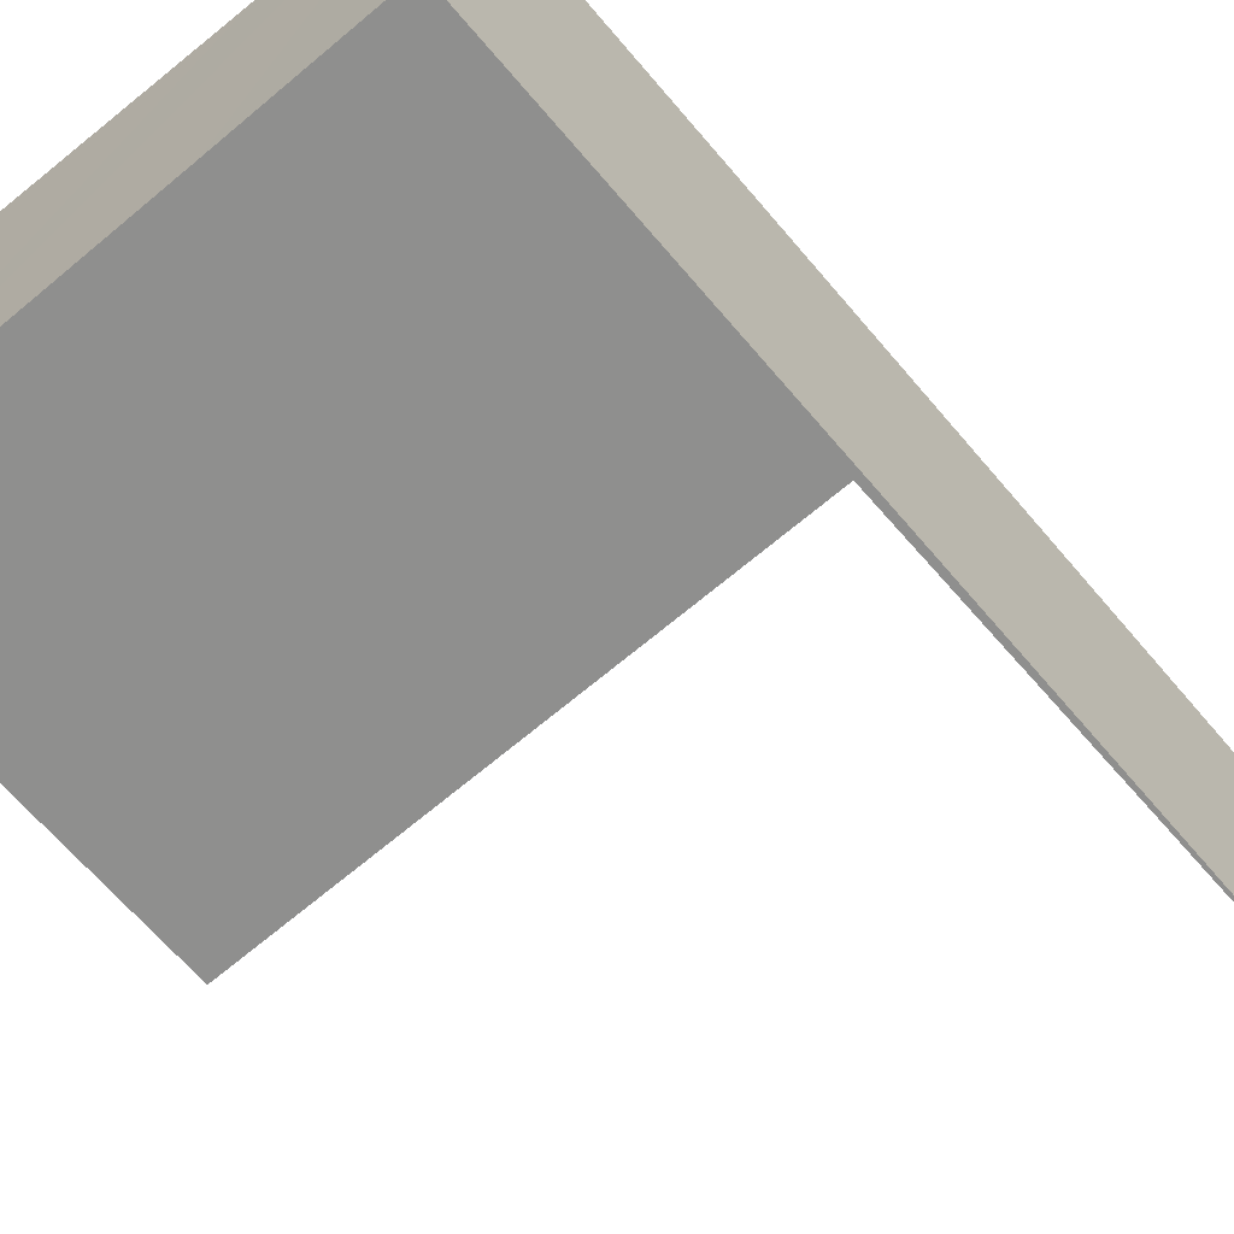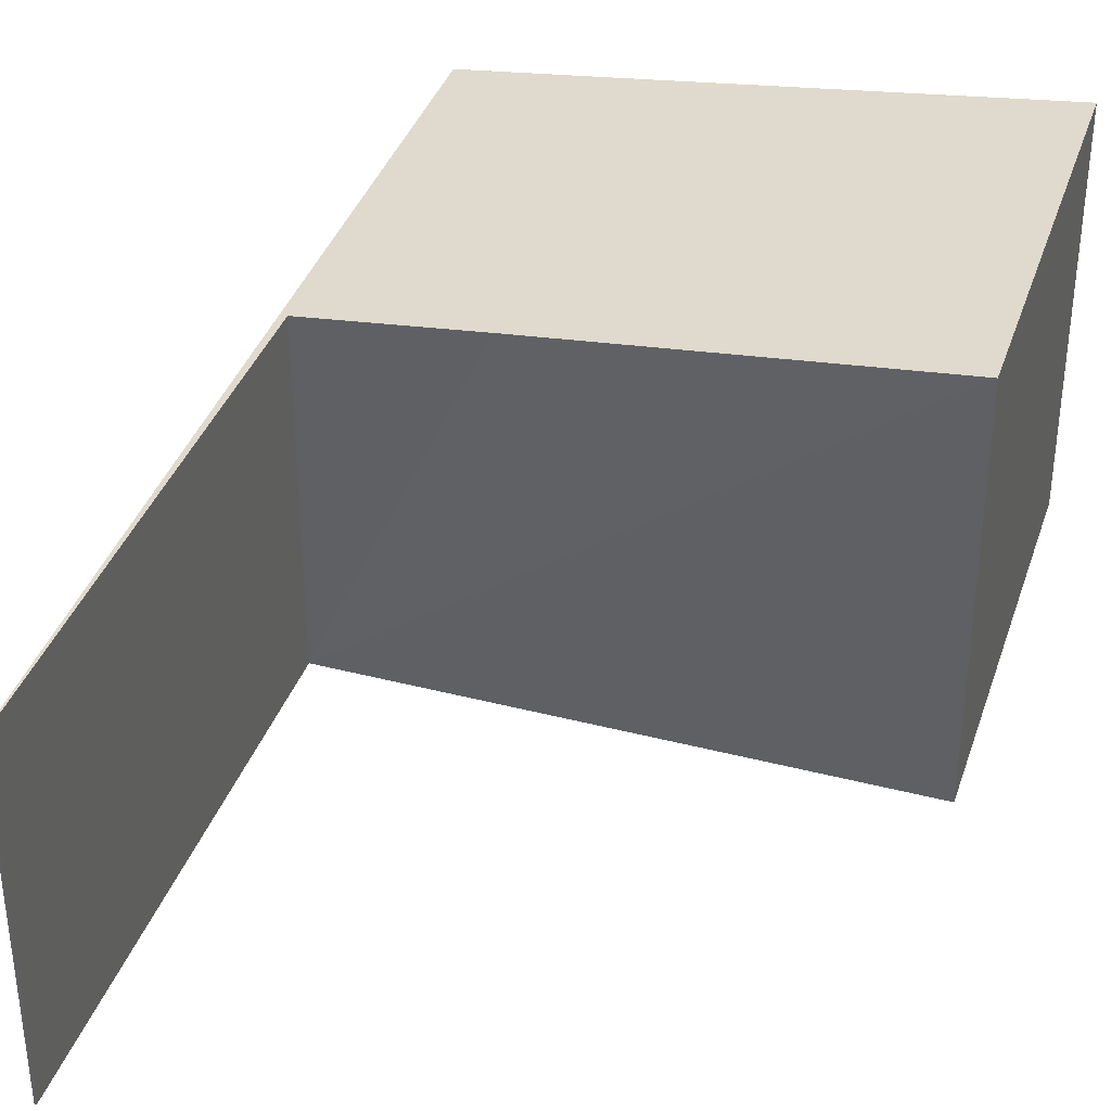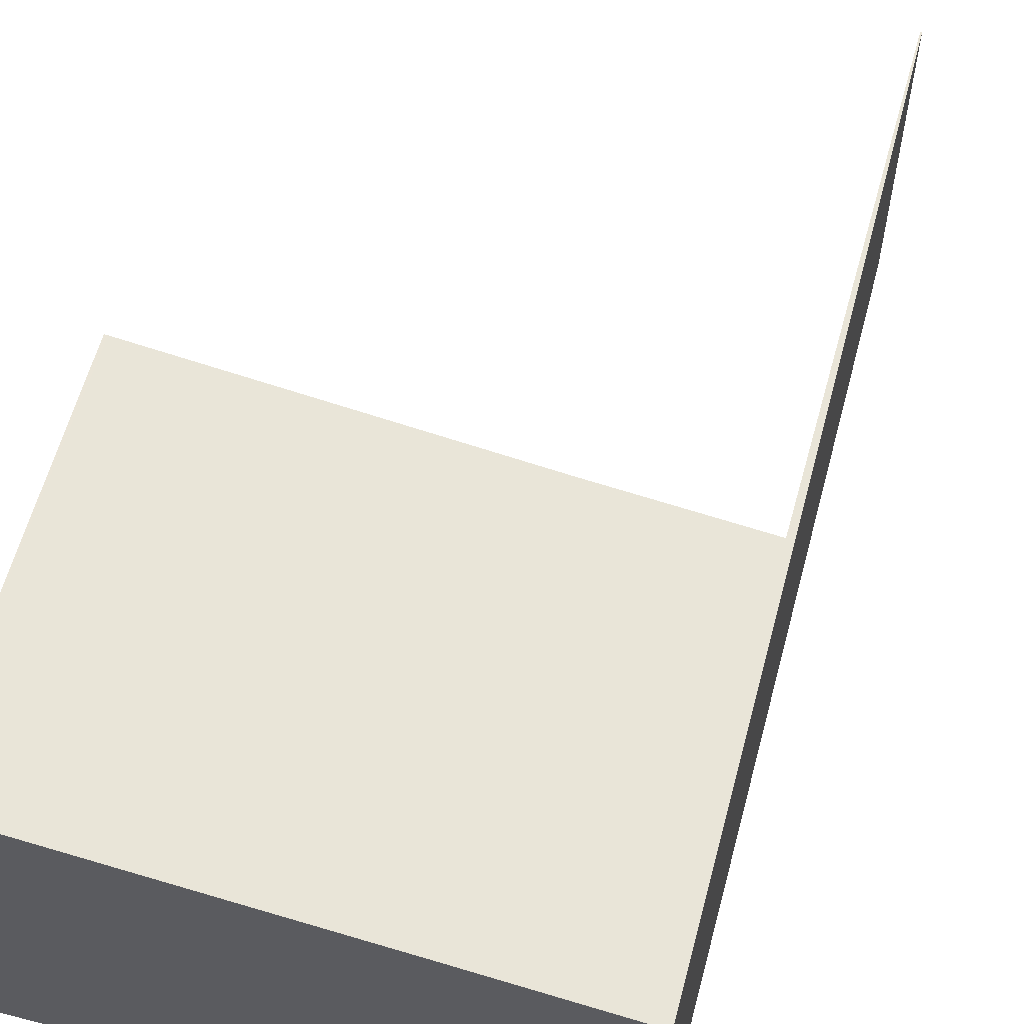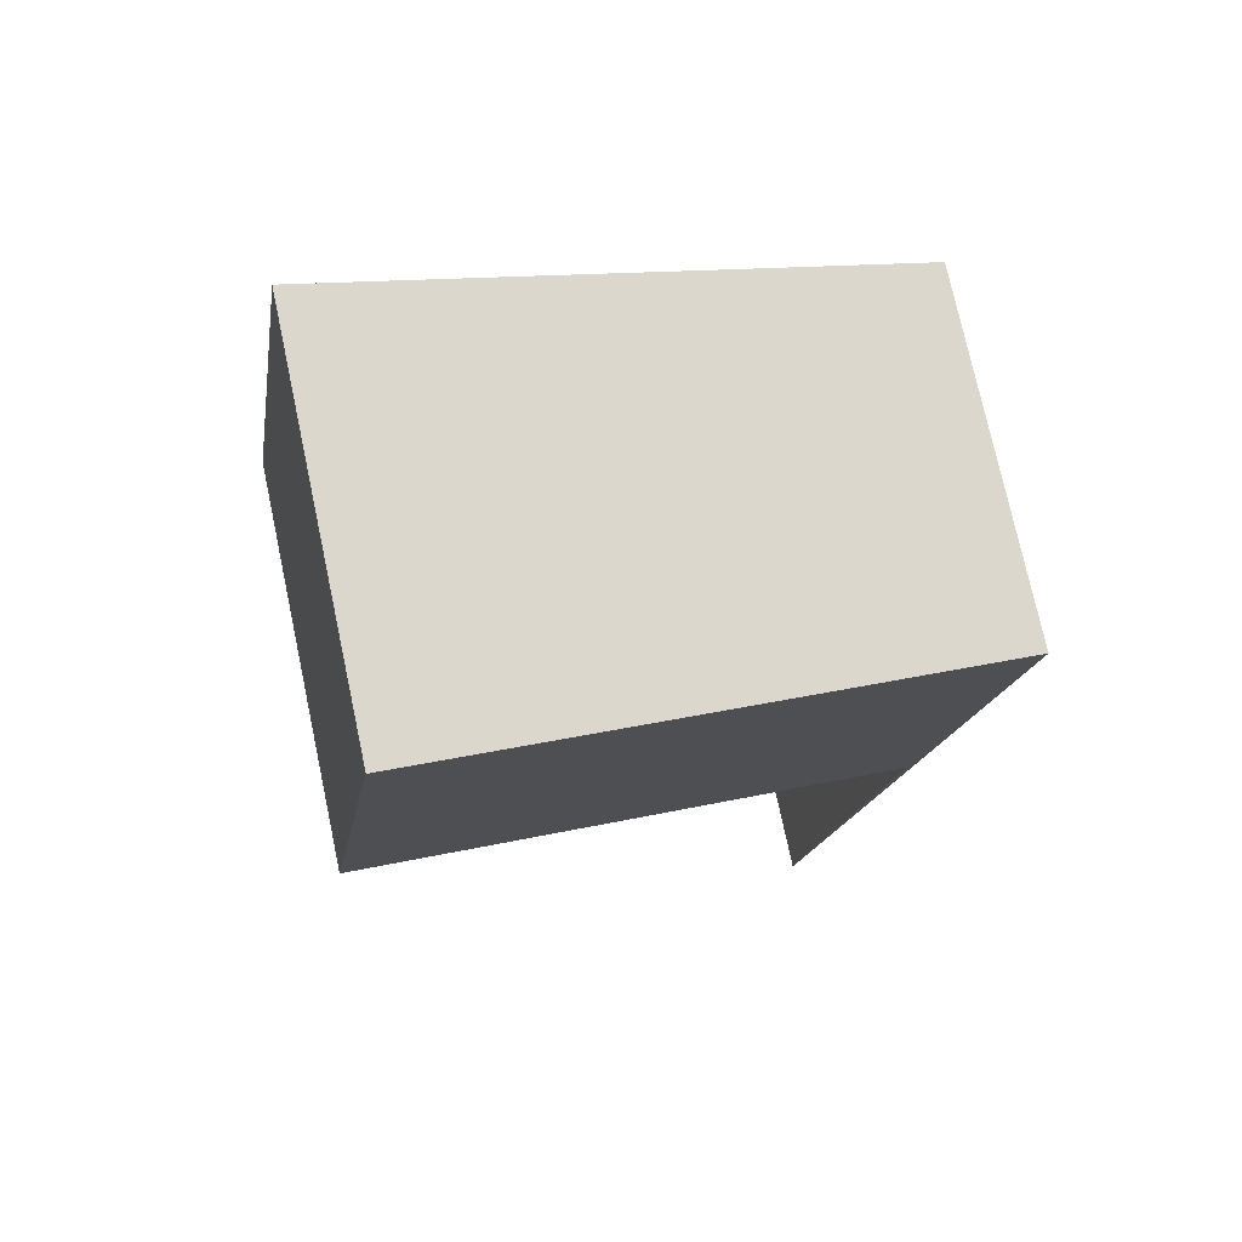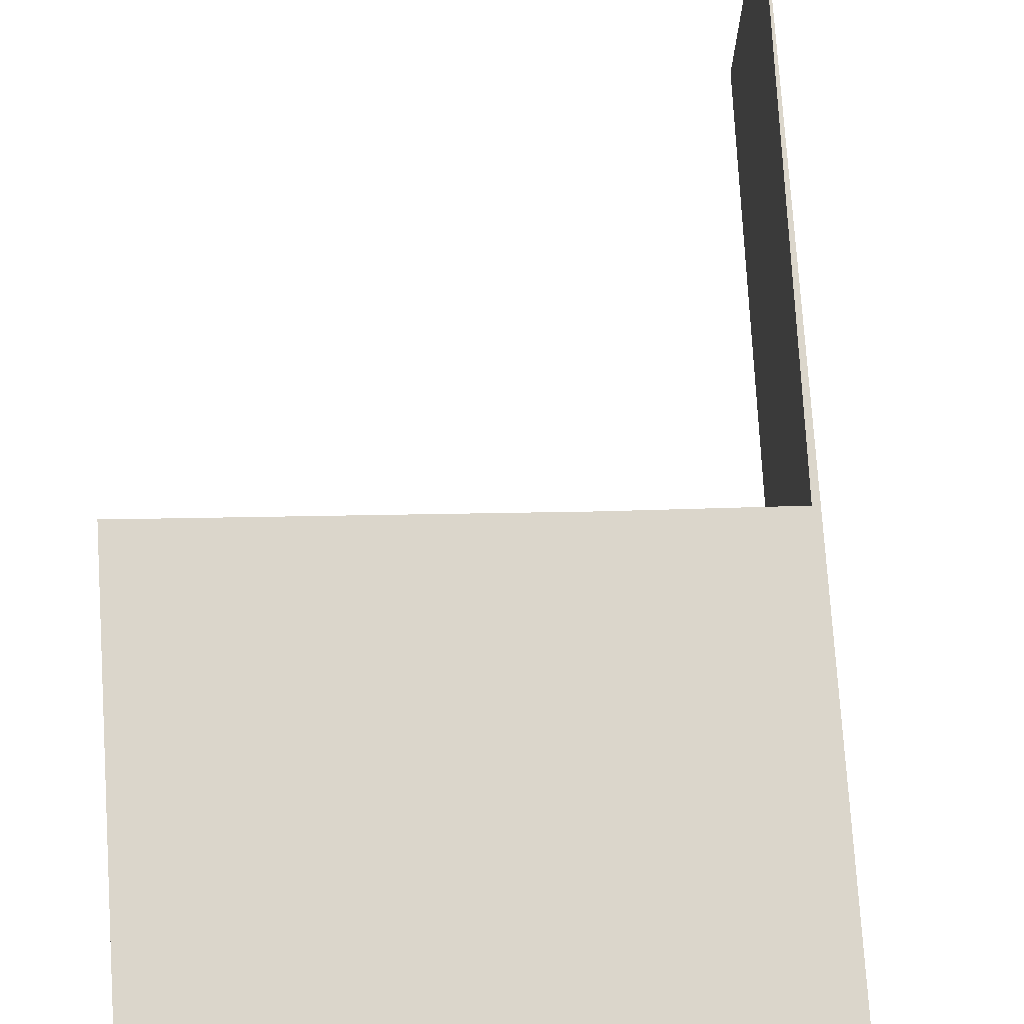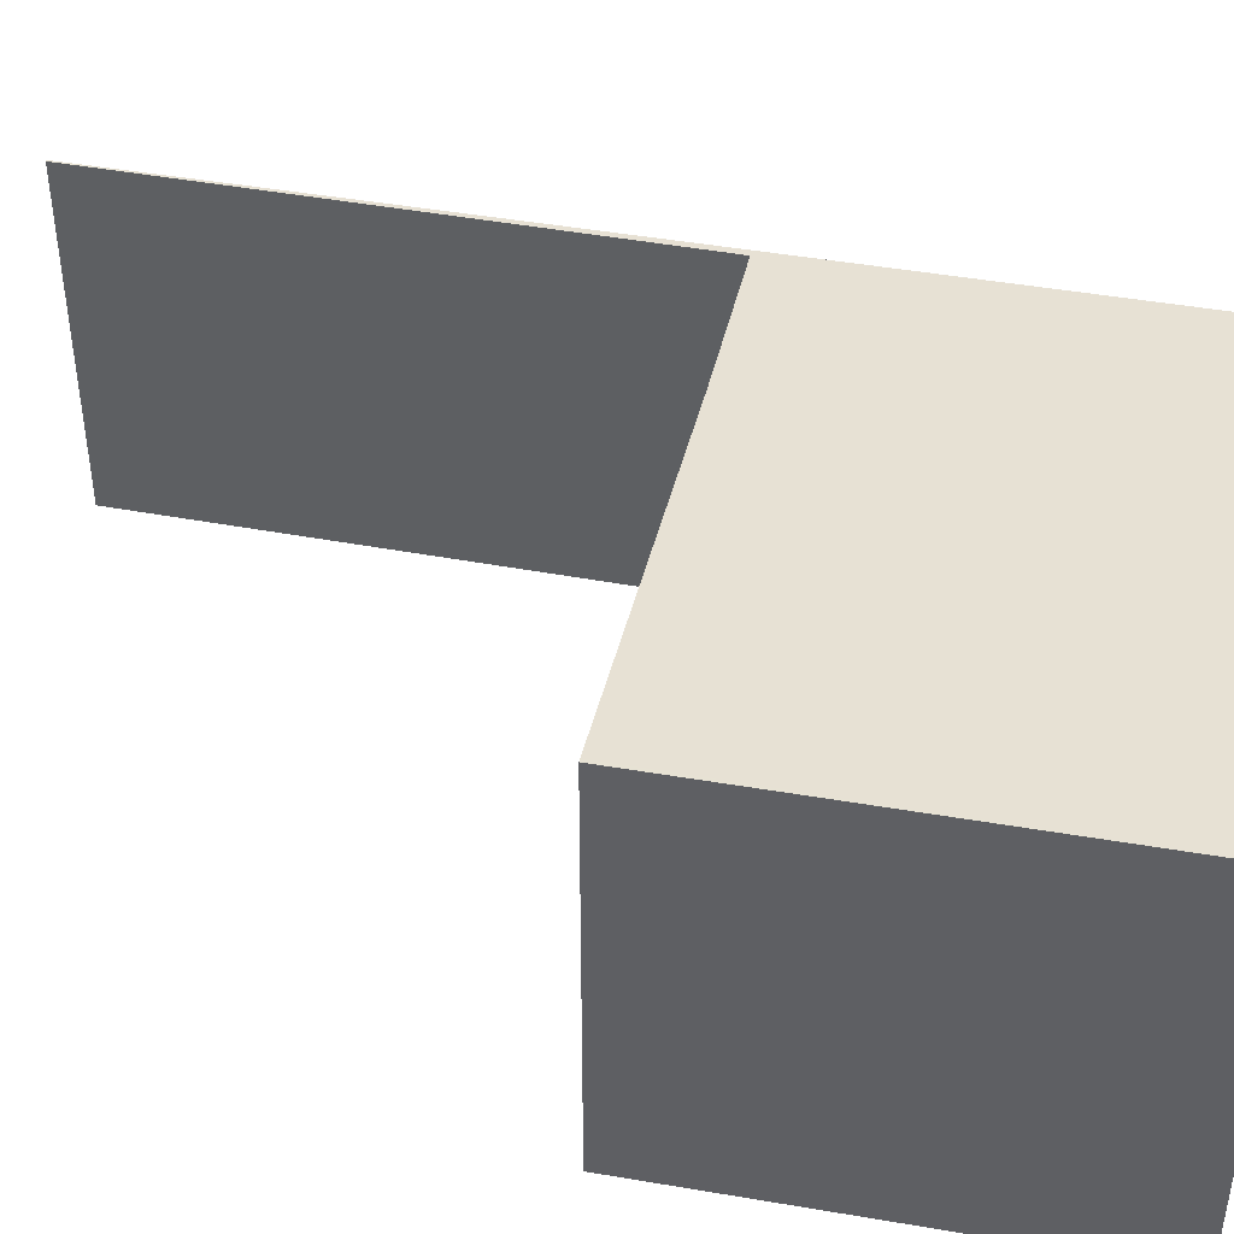
<metadata>
{"format":"obj","ext":"obj","renderer":"f3d","projection":"perspective","resolution":1024,"background":"white","views":[{"elev":-65.1,"azim":49.1,"up":"+Y"},{"elev":37.4,"azim":-153.4,"up":"+Y"},{"elev":59.6,"azim":23.9,"up":"+Y"},{"elev":75.6,"azim":-12.1,"up":"+Z"},{"elev":74.6,"azim":5.3,"up":"+Y"},{"elev":45.3,"azim":-69.6,"up":"+Y"}]}
</metadata>
<code>
v  0.766 4.65 4.738
v  0.039 4.648 -0.005
v  0 4.652 2.849e-16
v  4.351 4.172 -0.61
v  5.076 4.173 4.052
v  6.245 3.963 -0.898
v  6.227 3.963 -1.023
v  5.393 3.954 -6.816
v  5.374 3.956 -6.813
v  6.307 3.954 -1.035
v  7.062 3.954 3.738
v  6.931 3.968 3.762
v  0 0 0
v  0.766 -2.901e-16 4.738
v  5.374 4.172e-16 -6.813
v  6.227 6.264e-17 -1.023
v  6.245 5.499e-17 -0.898
v  5.076 -2.481e-16 4.052
v  6.931 -2.304e-16 3.762
v  7.062 -2.289e-16 3.738
v  6.307 6.338e-17 -1.035
v  5.393 4.174e-16 -6.816
v  0.039 3.062e-19 -0.005
v  4.351 3.735e-17 -0.61
g defaultobject
f 1 2 3
f 2 1 4
f 4 1 5
f 4 5 6
f 7 8 9
f 8 7 10
f 10 7 6
f 10 6 11
f 11 6 5
f 11 5 12
f 13 1 3
f 1 13 14
f 15 7 9
f 7 15 16
f 7 16 6
f 6 16 17
f 14 5 1
f 5 14 12
f 12 14 18
f 12 18 19
f 19 11 12
f 11 19 20
f 20 10 11
f 10 20 21
f 10 21 8
f 8 21 22
f 8 15 9
f 15 8 22
f 2 13 3
f 13 2 23
f 17 4 6
f 4 17 2
f 2 17 23
f 23 17 24
f 22 21 15
f 16 15 21
f 20 16 21
f 17 16 20
f 24 17 20
f 23 24 20
f 19 23 20
f 18 23 19
f 14 23 18
f 13 23 14

</code>
